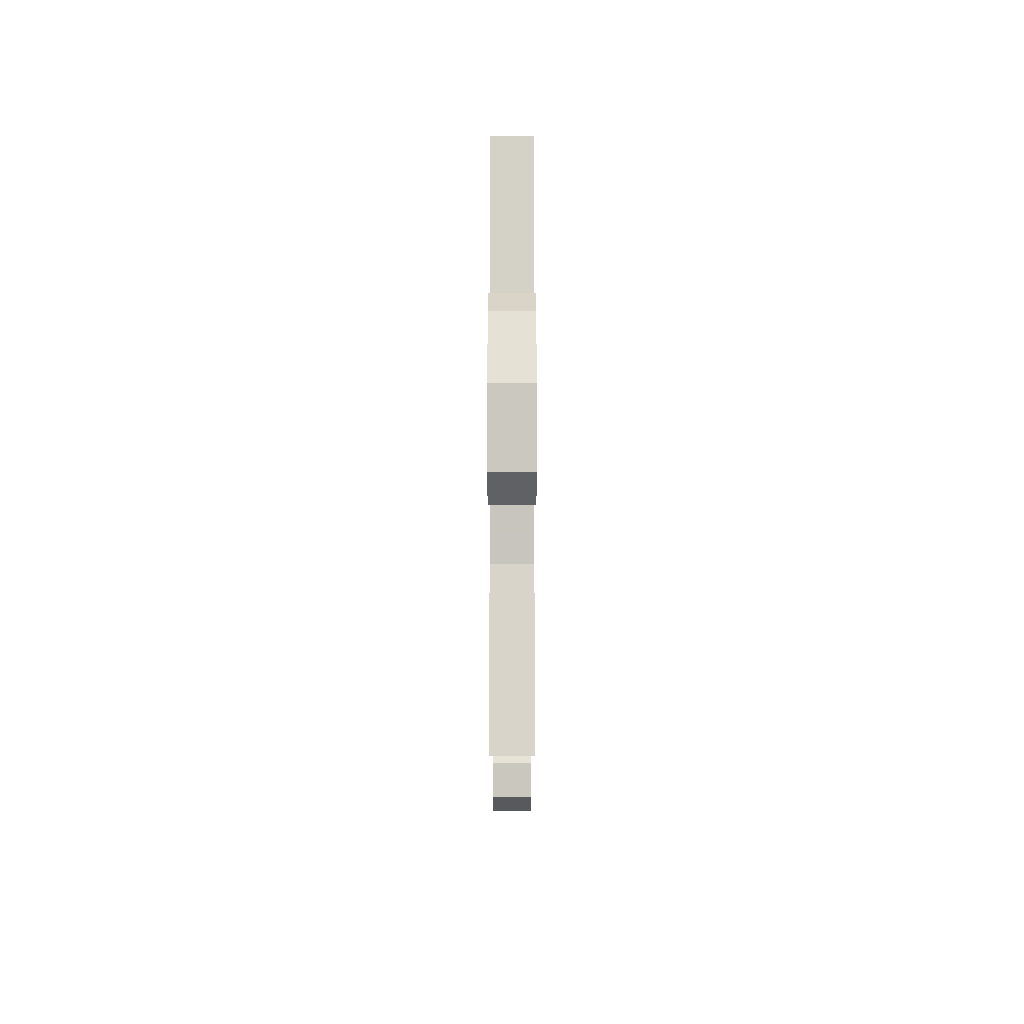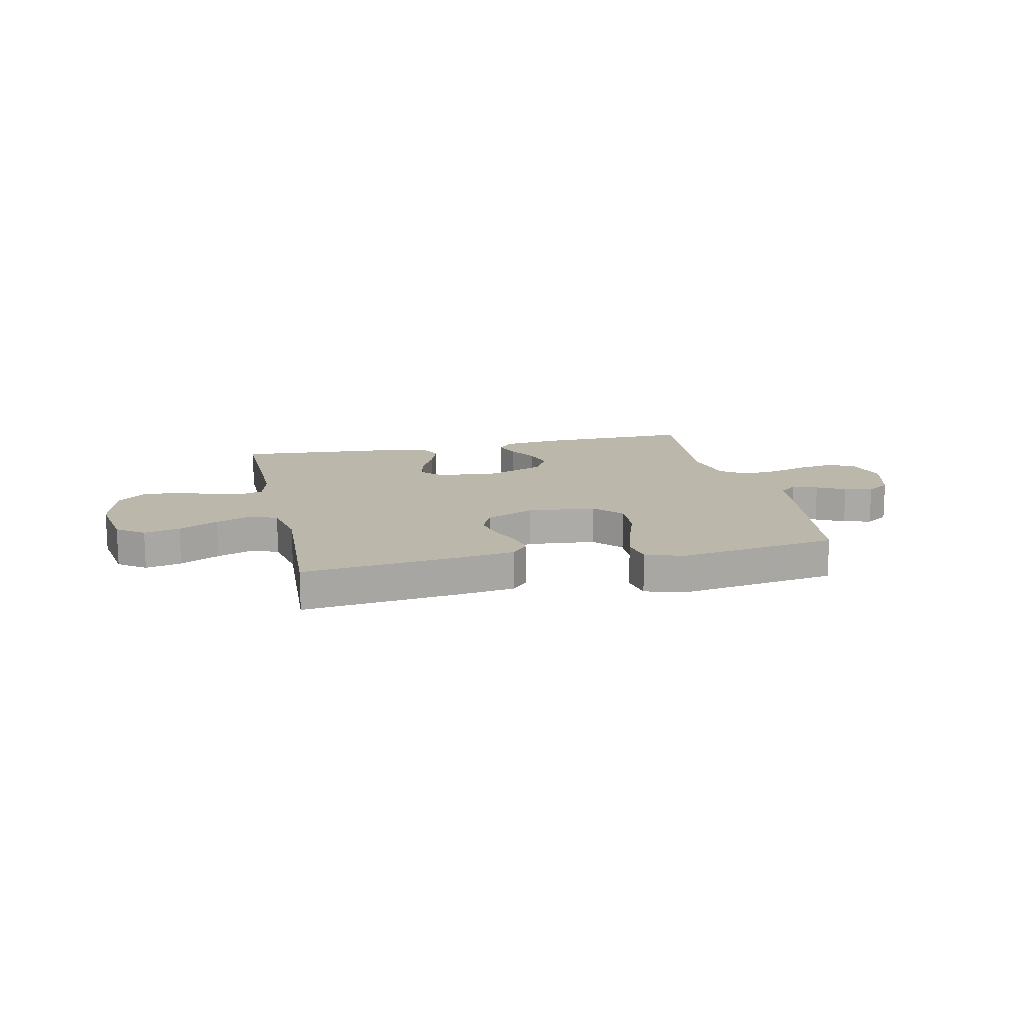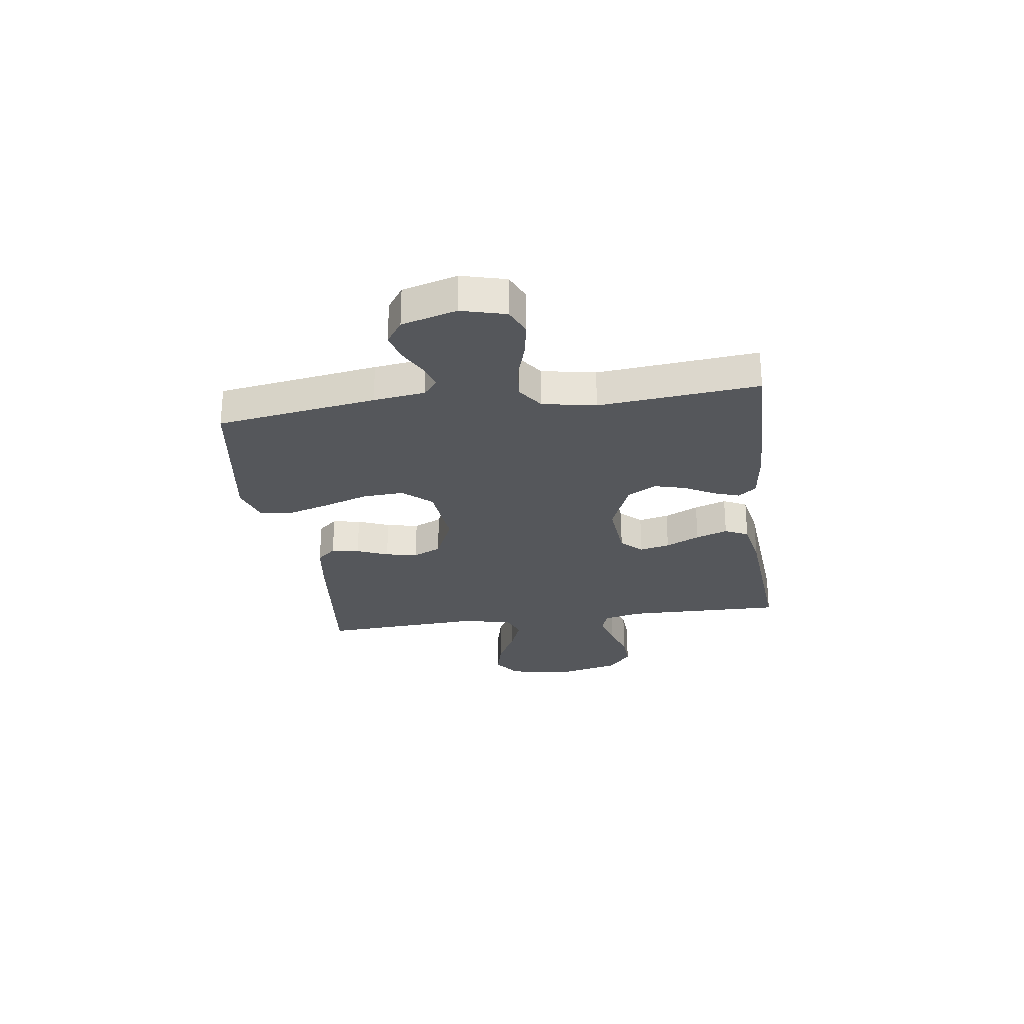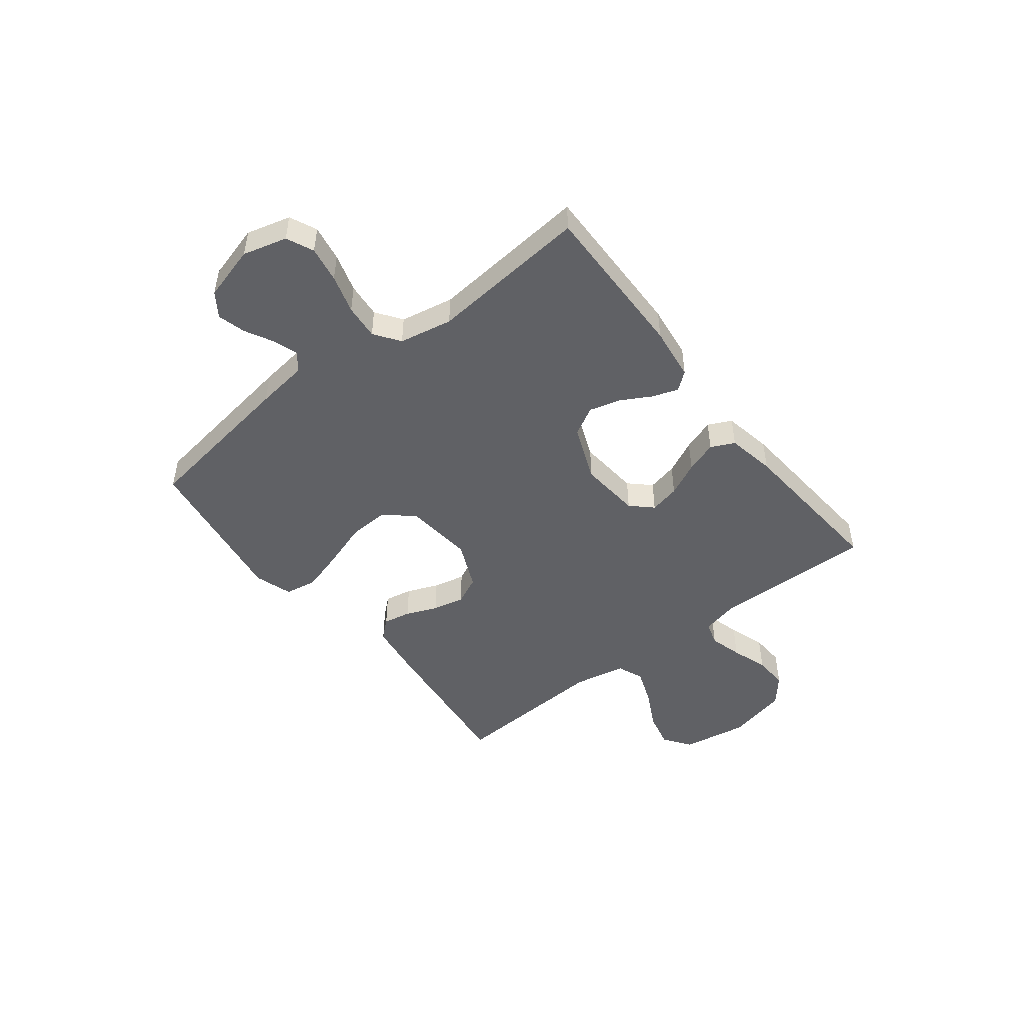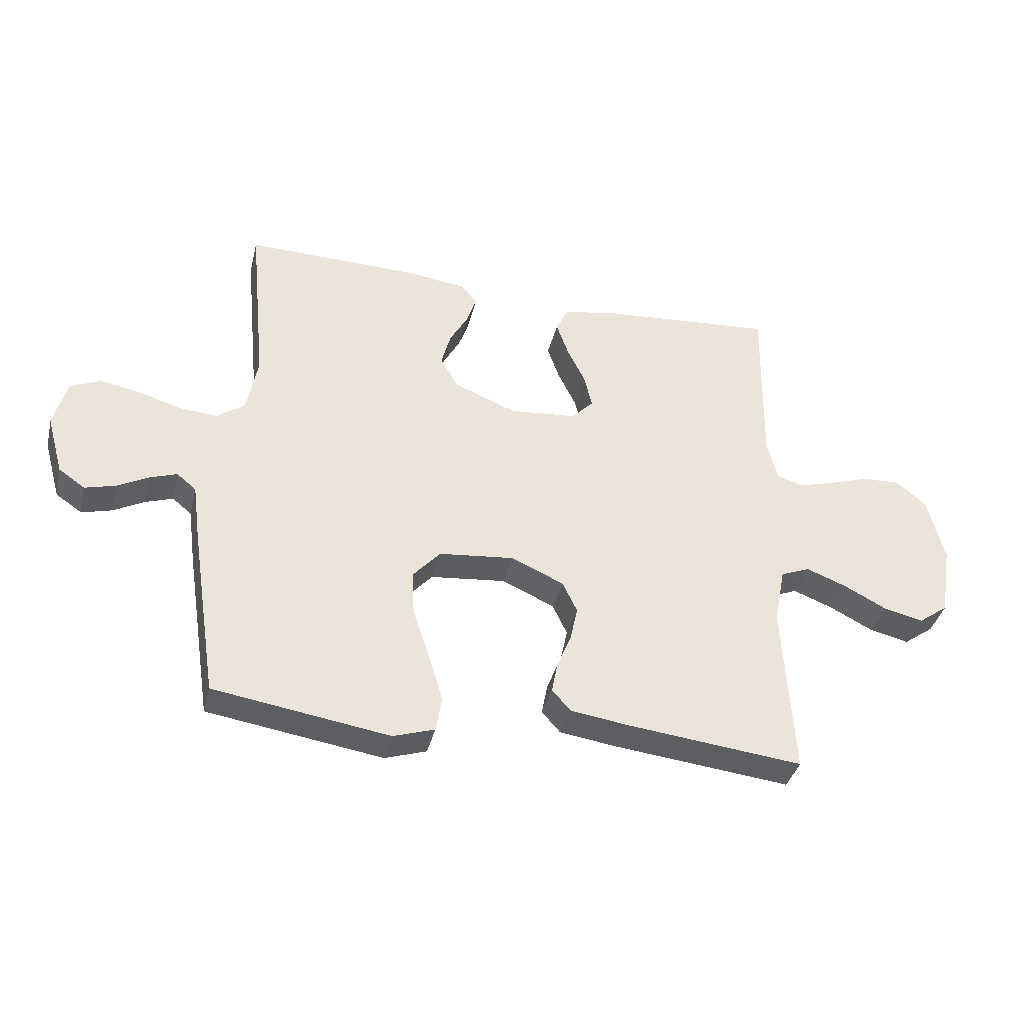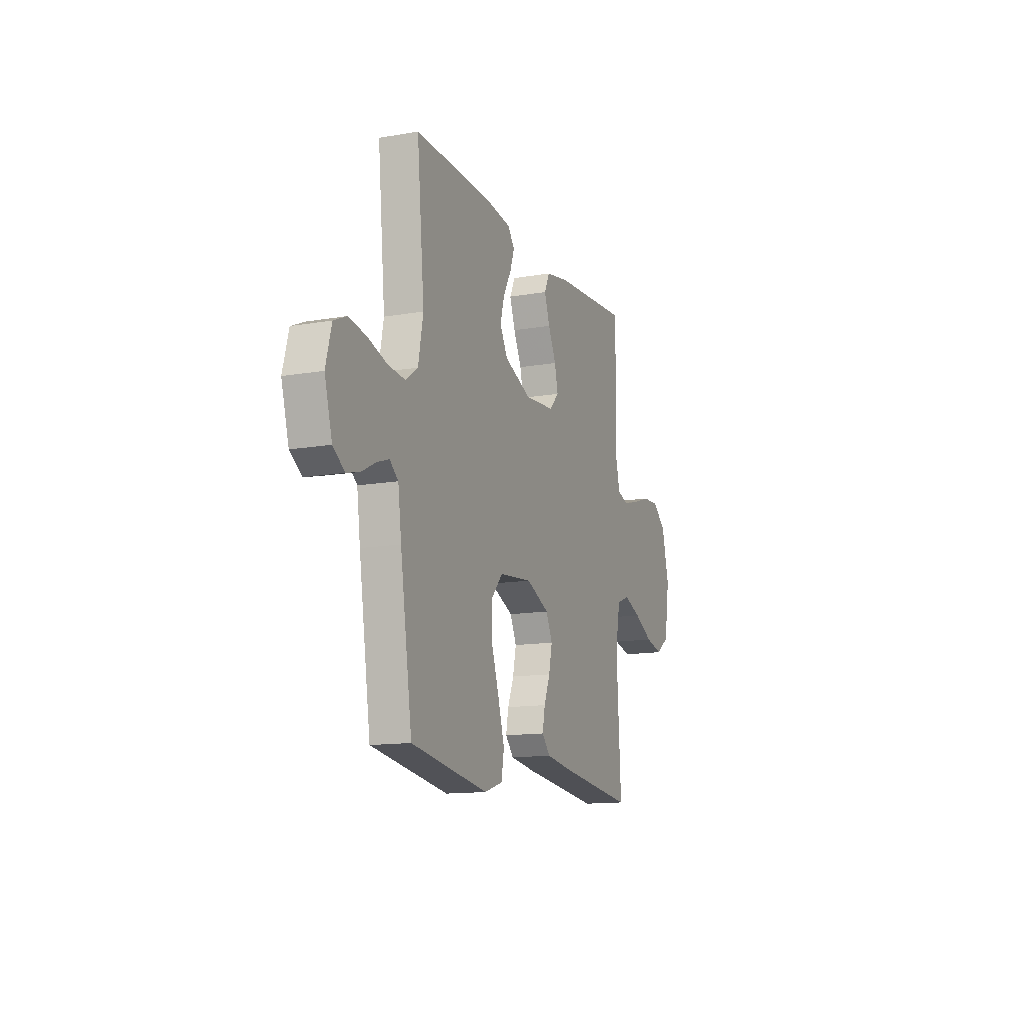
<metadata>
{"format":"obj","ext":"obj","renderer":"f3d","projection":"perspective","resolution":1024,"background":"white","views":[{"elev":-11.2,"azim":90.0,"up":"+Z"},{"elev":14.2,"azim":167.4,"up":"+Y"},{"elev":-26.6,"azim":-82.1,"up":"+Y"},{"elev":-47.9,"azim":-52.1,"up":"+Y"},{"elev":-37.9,"azim":-13.5,"up":"+Z"},{"elev":-13.4,"azim":-68.5,"up":"+Z"}]}
</metadata>
<code>
v -0.5 0.07 -0.5
v -0.546 0.07 -0.2
v -0.559 0.07 -0.103
v -0.592 0.07 -0.076
v -0.639 0.07 -0.092
v -0.692 0.07 -0.12
v -0.744 0.07 -0.134
v -0.789 0.07 -0.103
v -0.818 0.07 0
v -0.796 0.07 0.083
v -0.745 0.07 0.106
v -0.677 0.07 0.094
v -0.604 0.07 0.072
v -0.538 0.07 0.066
v -0.49 0.07 0.1
v -0.471 0.07 0.2
v -0.5 0.07 0.5
v -0.2 0.07 0.494
v -0.099 0.07 0.481
v -0.072 0.07 0.447
v -0.089 0.07 0.398
v -0.12 0.07 0.342
v -0.136 0.07 0.283
v -0.106 0.07 0.229
v 0 0.07 0.186
v 0.116 0.07 0.196
v 0.153 0.07 0.235
v 0.14 0.07 0.292
v 0.109 0.07 0.356
v 0.088 0.07 0.416
v 0.109 0.07 0.46
v 0.2 0.07 0.477
v 0.5 0.07 0.5
v 0.495 0.07 0.2
v 0.512 0.07 0.128
v 0.557 0.07 0.114
v 0.619 0.07 0.131
v 0.688 0.07 0.154
v 0.753 0.07 0.157
v 0.805 0.07 0.114
v 0.833 0.07 0
v 0.813 0.07 -0.125
v 0.762 0.07 -0.162
v 0.694 0.07 -0.146
v 0.62 0.07 -0.108
v 0.552 0.07 -0.082
v 0.502 0.07 -0.102
v 0.483 0.07 -0.2
v 0.5 0.07 -0.5
v 0.2 0.07 -0.467
v 0.1 0.07 -0.453
v 0.068 0.07 -0.417
v 0.078 0.07 -0.365
v 0.102 0.07 -0.306
v 0.115 0.07 -0.246
v 0.09 0.07 -0.193
v 0 0.07 -0.153
v -0.129 0.07 -0.166
v -0.176 0.07 -0.219
v -0.172 0.07 -0.296
v -0.143 0.07 -0.383
v -0.119 0.07 -0.463
v -0.129 0.07 -0.523
v -0.2 0.07 -0.546
v -0.5 0 -0.5
v -0.546 0 -0.2
v -0.559 0 -0.103
v -0.592 0 -0.076
v -0.639 0 -0.092
v -0.692 0 -0.12
v -0.744 0 -0.134
v -0.789 0 -0.103
v -0.818 0 0
v -0.796 0 0.083
v -0.745 0 0.106
v -0.677 0 0.094
v -0.604 0 0.072
v -0.538 0 0.066
v -0.49 0 0.1
v -0.471 0 0.2
v -0.5 0 0.5
v -0.2 0 0.494
v -0.099 0 0.481
v -0.072 0 0.447
v -0.089 0 0.398
v -0.12 0 0.342
v -0.136 0 0.283
v -0.106 0 0.229
v 0 0 0.186
v 0.116 0 0.196
v 0.153 0 0.235
v 0.14 0 0.292
v 0.109 0 0.356
v 0.088 0 0.416
v 0.109 0 0.46
v 0.2 0 0.477
v 0.5 0 0.5
v 0.495 0 0.2
v 0.512 0 0.128
v 0.557 0 0.114
v 0.619 0 0.131
v 0.688 0 0.154
v 0.753 0 0.157
v 0.805 0 0.114
v 0.833 0 0
v 0.813 0 -0.125
v 0.762 0 -0.162
v 0.694 0 -0.146
v 0.62 0 -0.108
v 0.552 0 -0.082
v 0.502 0 -0.102
v 0.483 0 -0.2
v 0.5 0 -0.5
v 0.2 0 -0.467
v 0.1 0 -0.453
v 0.068 0 -0.417
v 0.078 0 -0.365
v 0.102 0 -0.306
v 0.115 0 -0.246
v 0.09 0 -0.193
v 0 0 -0.153
v -0.129 0 -0.166
v -0.176 0 -0.219
v -0.172 0 -0.296
v -0.143 0 -0.383
v -0.119 0 -0.463
v -0.129 0 -0.523
v -0.2 0 -0.546
f 60 61 62 63
f 60 63 64 1
f 51 52 53 54
f 51 54 55
f 48 49 50 51
f 47 48 51 55
f 46 47 55 56
f 42 43 44 45
f 42 45 46
f 41 42 46
f 37 38 39 40
f 36 37 40 41
f 35 36 41 46
f 31 32 33 34
f 28 29 30 31
f 27 28 31 34
f 26 27 34 35
f 19 20 21 22
f 19 22 23
f 16 17 18 19
f 15 16 19 23
f 14 15 23 24
f 10 11 12 13
f 10 13 14
f 9 10 14
f 8 9 14
f 5 6 7 8
f 4 5 8 14
f 3 4 14 24
f 59 60 1 2
f 58 59 2 3
f 57 58 3 24
f 56 57 24 25
f 35 46 56
f 25 26 35 56
f 127 126 125 124
f 65 128 127 124
f 118 117 116 115
f 119 118 115
f 115 114 113 112
f 119 115 112 111
f 120 119 111 110
f 109 108 107 106
f 110 109 106
f 110 106 105
f 104 103 102 101
f 105 104 101 100
f 110 105 100 99
f 98 97 96 95
f 95 94 93 92
f 98 95 92 91
f 99 98 91 90
f 86 85 84 83
f 87 86 83
f 83 82 81 80
f 87 83 80 79
f 88 87 79 78
f 77 76 75 74
f 78 77 74
f 78 74 73
f 78 73 72
f 72 71 70 69
f 78 72 69 68
f 88 78 68 67
f 66 65 124 123
f 67 66 123 122
f 88 67 122 121
f 89 88 121 120
f 120 110 99
f 120 99 90 89
f 1 65 66 2
f 2 66 67 3
f 3 67 68 4
f 4 68 69 5
f 5 69 70 6
f 6 70 71 7
f 7 71 72 8
f 8 72 73 9
f 9 73 74 10
f 10 74 75 11
f 11 75 76 12
f 12 76 77 13
f 13 77 78 14
f 14 78 79 15
f 15 79 80 16
f 16 80 81 17
f 17 81 82 18
f 18 82 83 19
f 19 83 84 20
f 20 84 85 21
f 21 85 86 22
f 22 86 87 23
f 23 87 88 24
f 24 88 89 25
f 25 89 90 26
f 26 90 91 27
f 27 91 92 28
f 28 92 93 29
f 29 93 94 30
f 30 94 95 31
f 31 95 96 32
f 32 96 97 33
f 33 97 98 34
f 34 98 99 35
f 35 99 100 36
f 36 100 101 37
f 37 101 102 38
f 38 102 103 39
f 39 103 104 40
f 40 104 105 41
f 41 105 106 42
f 42 106 107 43
f 43 107 108 44
f 44 108 109 45
f 45 109 110 46
f 46 110 111 47
f 47 111 112 48
f 48 112 113 49
f 49 113 114 50
f 50 114 115 51
f 51 115 116 52
f 52 116 117 53
f 53 117 118 54
f 54 118 119 55
f 55 119 120 56
f 56 120 121 57
f 57 121 122 58
f 58 122 123 59
f 59 123 124 60
f 60 124 125 61
f 61 125 126 62
f 62 126 127 63
f 63 127 128 64
f 64 128 65 1

</code>
